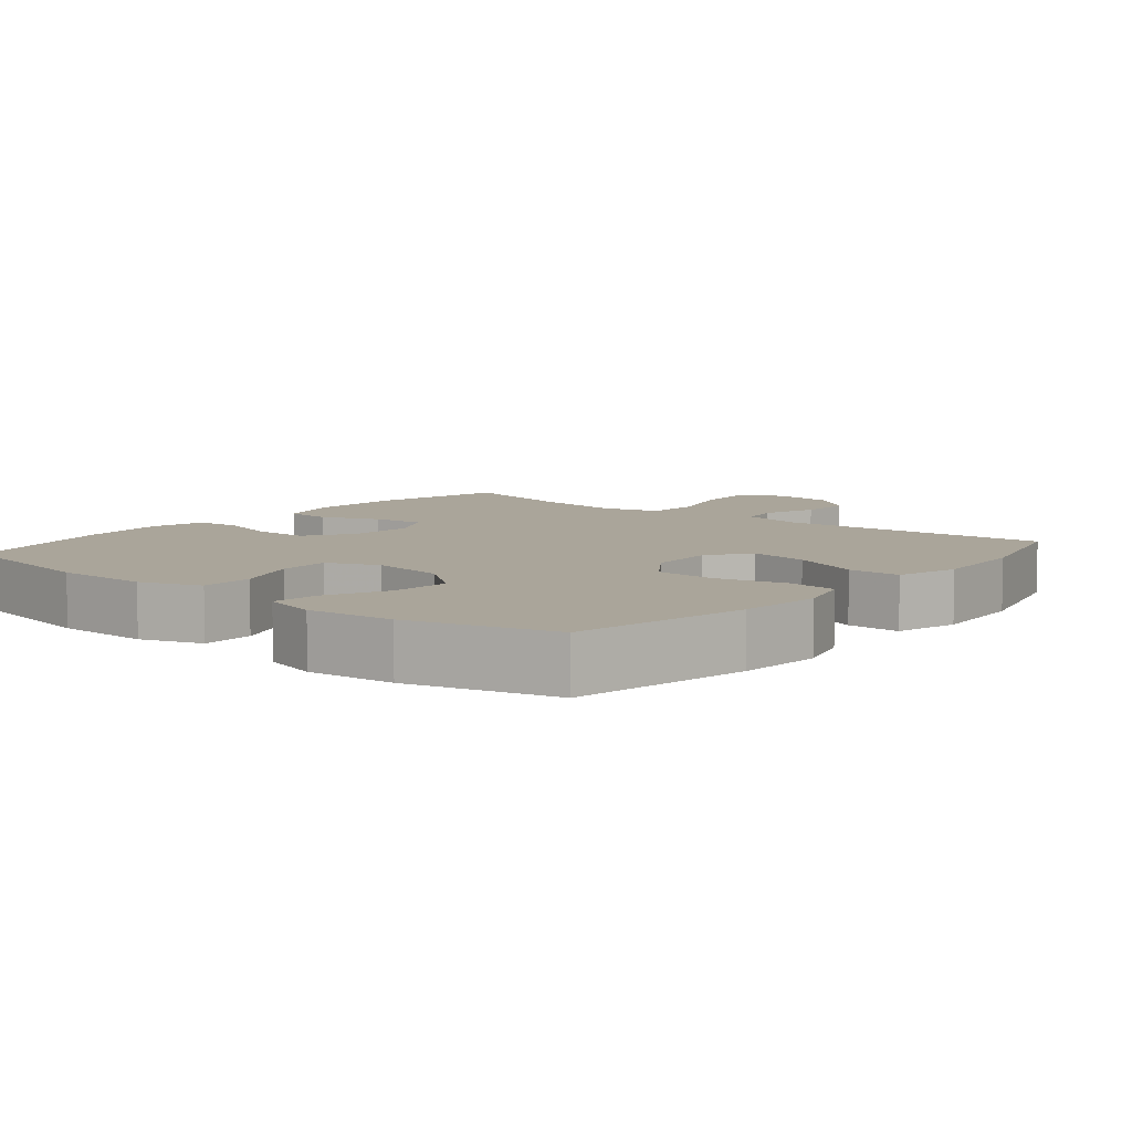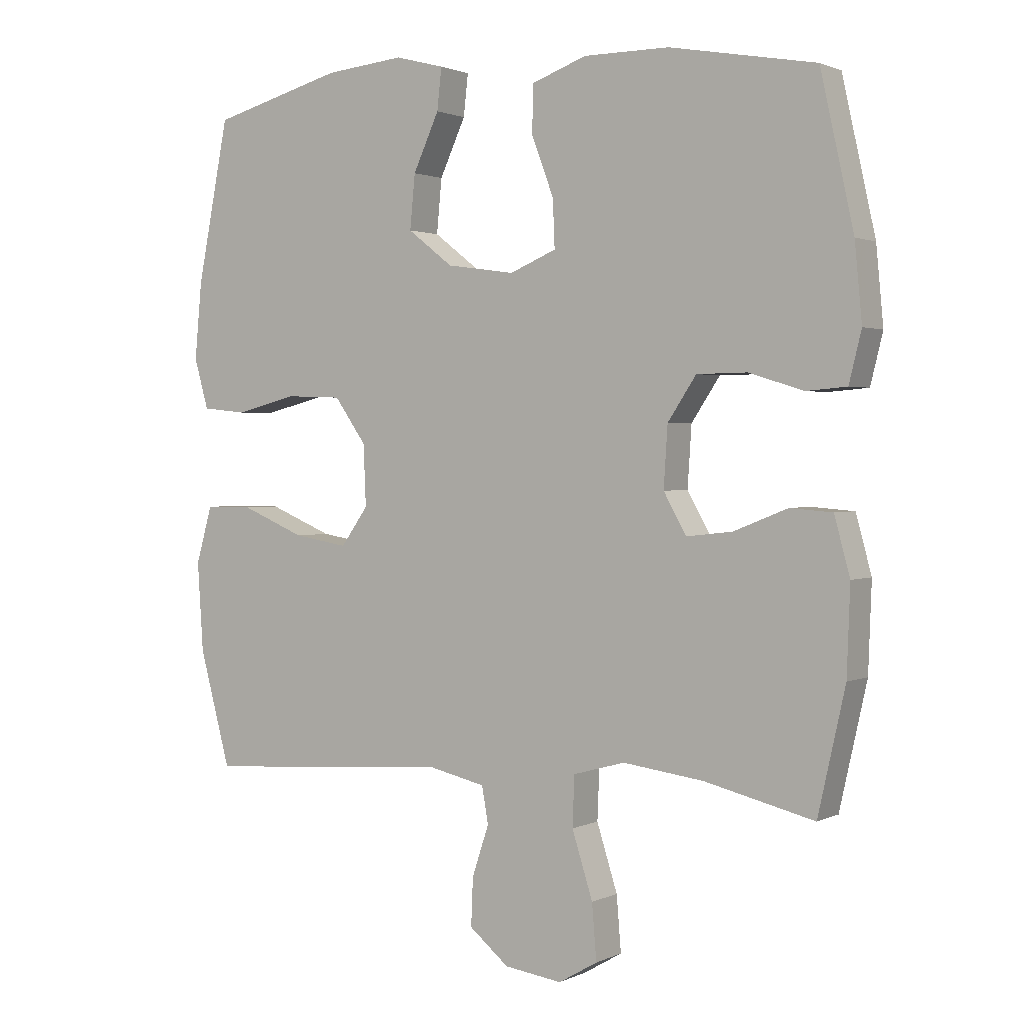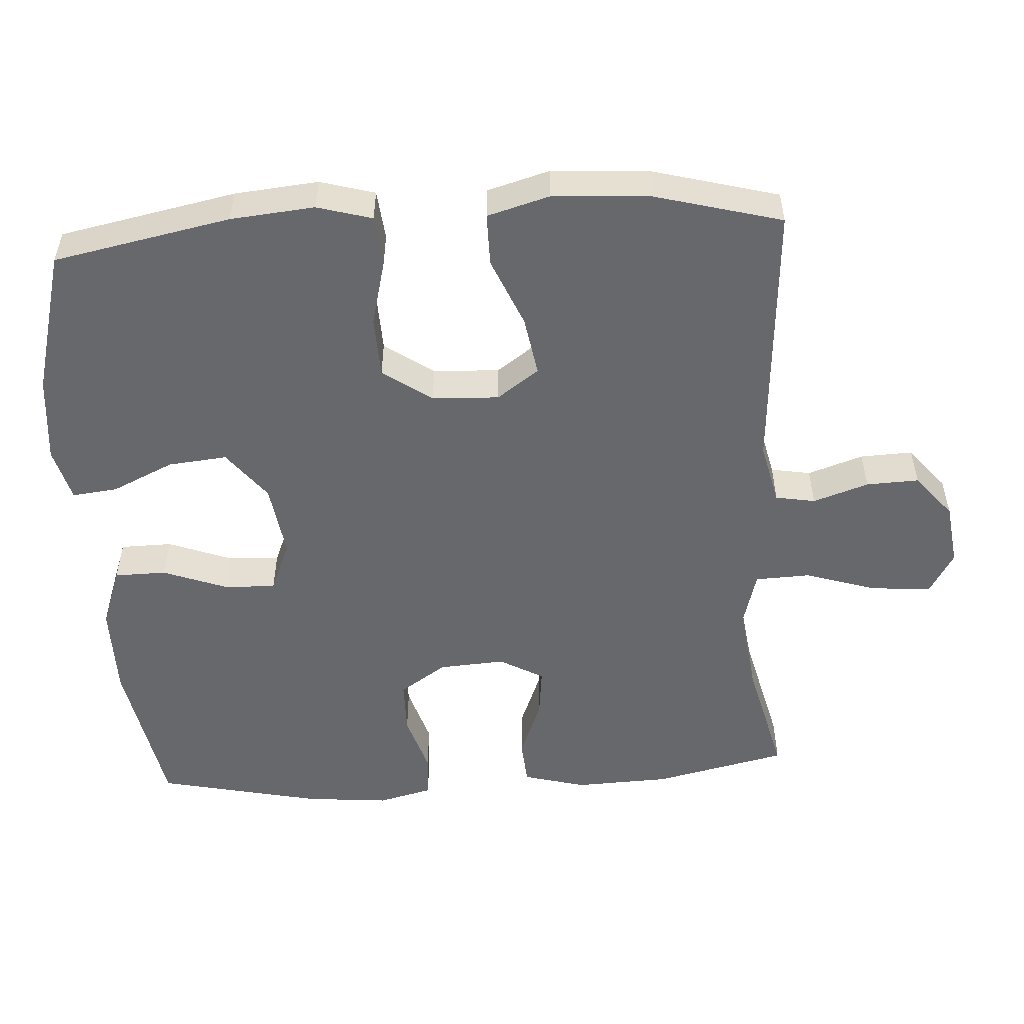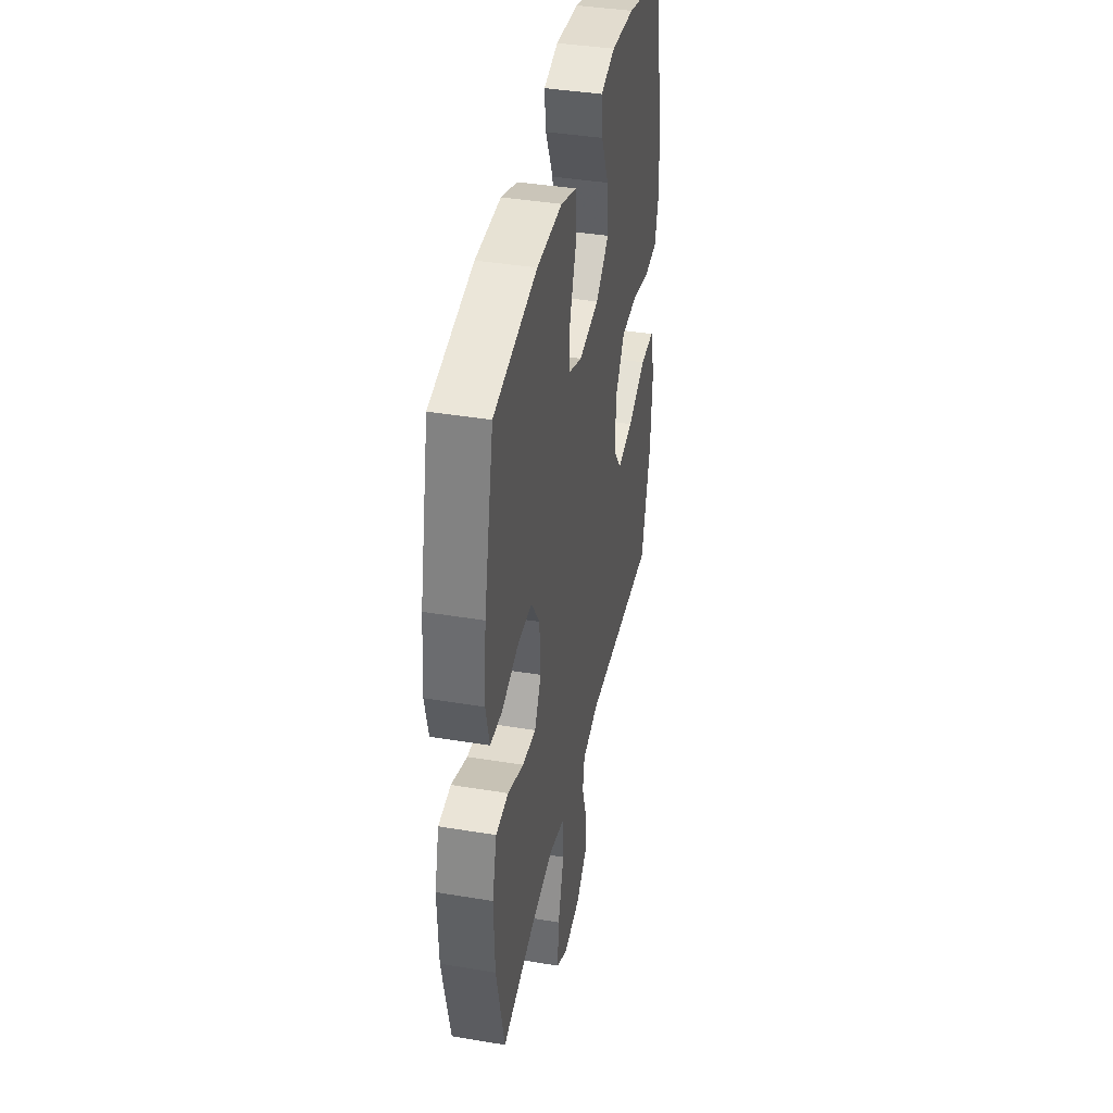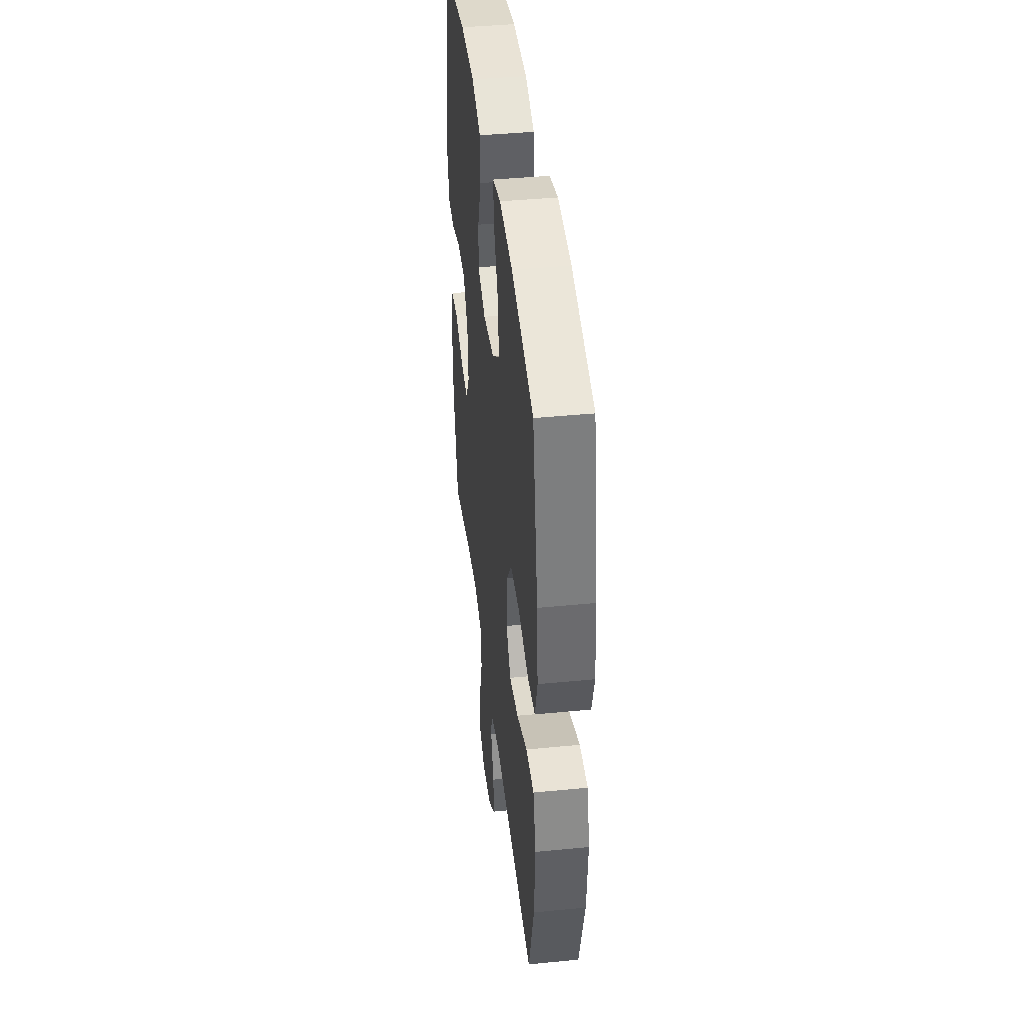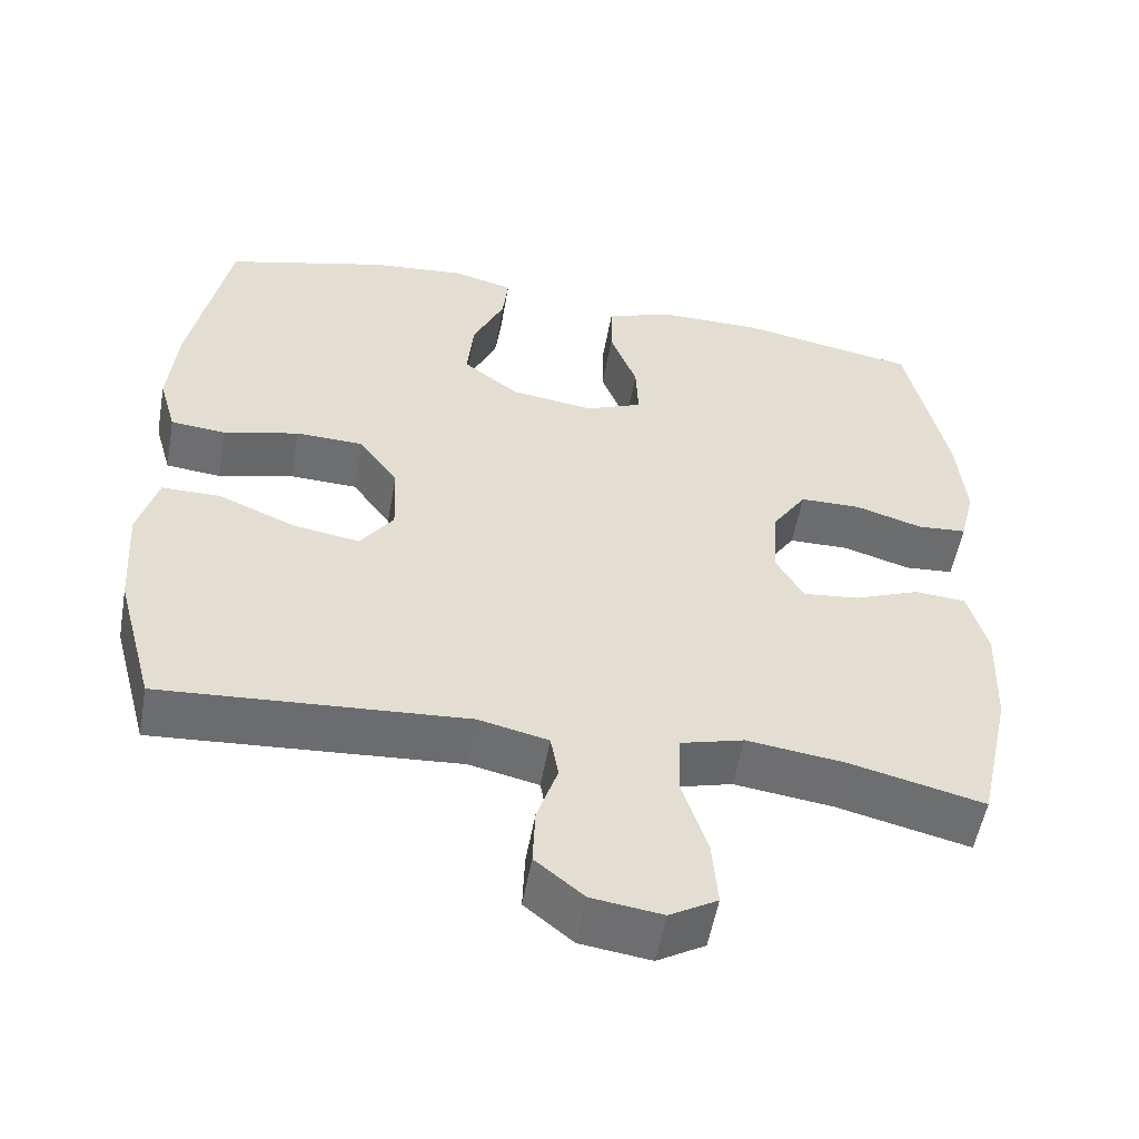
<metadata>
{"format":"obj","ext":"obj","renderer":"f3d","projection":"perspective","resolution":1024,"background":"white","views":[{"elev":7.7,"azim":39.6,"up":"+Y"},{"elev":1.6,"azim":-147.8,"up":"+Z"},{"elev":-52.5,"azim":93.6,"up":"+Y"},{"elev":39.9,"azim":-78.4,"up":"+Z"},{"elev":42.3,"azim":83.3,"up":"+Z"},{"elev":-54.1,"azim":169.9,"up":"+Z"}]}
</metadata>
<code>
v -0.5 0.07 -0.5
v -0.542 0.07 -0.312
v -0.547 0.07 -0.178
v -0.523 0.07 -0.09
v -0.458 0.07 -0.085
v -0.375 0.07 -0.118
v -0.304 0.07 -0.126
v -0.269 0.07 -0.064
v -0.275 0.07 0.029
v -0.319 0.07 0.095
v -0.396 0.07 0.096
v -0.481 0.07 0.07
v -0.543 0.07 0.075
v -0.562 0.07 0.152
v -0.551 0.07 0.269
v -0.5 0.07 0.5
v -0.275 0.07 0.541
v -0.143 0.07 0.541
v -0.058 0.07 0.51
v -0.057 0.07 0.437
v -0.091 0.07 0.347
v -0.094 0.07 0.274
v -0.022 0.07 0.244
v 0.083 0.07 0.259
v 0.153 0.07 0.313
v 0.145 0.07 0.396
v 0.105 0.07 0.483
v 0.098 0.07 0.547
v 0.174 0.07 0.567
v 0.296 0.07 0.555
v 0.5 0.07 0.5
v 0.549 0.07 0.251
v 0.56 0.07 0.133
v 0.538 0.07 0.056
v 0.468 0.07 0.049
v 0.373 0.07 0.073
v 0.287 0.07 0.07
v 0.238 0.07 0.001
v 0.234 0.07 -0.093
v 0.276 0.07 -0.152
v 0.36 0.07 -0.138
v 0.458 0.07 -0.097
v 0.532 0.07 -0.097
v 0.557 0.07 -0.185
v 0.548 0.07 -0.322
v 0.5 0.07 -0.5
v 0.116 0.07 -0.473
v 0.028 0.07 -0.493
v 0.018 0.07 -0.549
v 0.044 0.07 -0.627
v 0.047 0.07 -0.701
v -0.014 0.07 -0.751
v -0.103 0.07 -0.763
v -0.163 0.07 -0.728
v -0.156 0.07 -0.643
v -0.124 0.07 -0.542
v -0.127 0.07 -0.465
v -0.207 0.07 -0.443
v -0.331 0.07 -0.459
v -0.5 0 -0.5
v -0.542 0 -0.312
v -0.547 0 -0.178
v -0.523 0 -0.09
v -0.458 0 -0.085
v -0.375 0 -0.118
v -0.304 0 -0.126
v -0.269 0 -0.064
v -0.275 0 0.029
v -0.319 0 0.095
v -0.396 0 0.096
v -0.481 0 0.07
v -0.543 0 0.075
v -0.562 0 0.152
v -0.551 0 0.269
v -0.5 0 0.5
v -0.275 0 0.541
v -0.143 0 0.541
v -0.058 0 0.51
v -0.057 0 0.437
v -0.091 0 0.347
v -0.094 0 0.274
v -0.022 0 0.244
v 0.083 0 0.259
v 0.153 0 0.313
v 0.145 0 0.396
v 0.105 0 0.483
v 0.098 0 0.547
v 0.174 0 0.567
v 0.296 0 0.555
v 0.5 0 0.5
v 0.549 0 0.251
v 0.56 0 0.133
v 0.538 0 0.056
v 0.468 0 0.049
v 0.373 0 0.073
v 0.287 0 0.07
v 0.238 0 0.001
v 0.234 0 -0.093
v 0.276 0 -0.152
v 0.36 0 -0.138
v 0.458 0 -0.097
v 0.532 0 -0.097
v 0.557 0 -0.185
v 0.548 0 -0.322
v 0.5 0 -0.5
v 0.116 0 -0.473
v 0.028 0 -0.493
v 0.018 0 -0.549
v 0.044 0 -0.627
v 0.047 0 -0.701
v -0.014 0 -0.751
v -0.103 0 -0.763
v -0.163 0 -0.728
v -0.156 0 -0.643
v -0.124 0 -0.542
v -0.127 0 -0.465
v -0.207 0 -0.443
v -0.331 0 -0.459
f 53 54 55 56
f 53 56 57
f 52 53 57
f 49 50 51 52
f 49 52 57
f 48 49 57
f 47 48 57 58
f 45 46 47 58
f 41 42 43 44
f 40 41 44 45
f 33 34 35 36
f 33 36 37
f 32 33 37
f 31 32 37
f 30 31 37 38
f 26 27 28 29
f 25 26 29 30
f 18 19 20 21
f 18 21 22
f 17 18 22
f 16 17 22
f 15 16 22
f 14 15 22 23
f 11 12 13 14
f 10 11 14 23
f 3 4 5 6
f 3 6 7
f 59 1 2 3
f 59 3 7
f 40 45 58 59
f 39 40 59 7
f 38 39 7 8
f 25 30 38
f 24 25 38 8
f 9 10 23 24
f 8 9 24
f 115 114 113 112
f 116 115 112
f 116 112 111
f 111 110 109 108
f 116 111 108
f 116 108 107
f 117 116 107 106
f 117 106 105 104
f 103 102 101 100
f 104 103 100 99
f 95 94 93 92
f 96 95 92
f 96 92 91
f 96 91 90
f 97 96 90 89
f 88 87 86 85
f 89 88 85 84
f 80 79 78 77
f 81 80 77
f 81 77 76
f 81 76 75
f 81 75 74
f 82 81 74 73
f 73 72 71 70
f 82 73 70 69
f 65 64 63 62
f 66 65 62
f 62 61 60 118
f 66 62 118
f 118 117 104 99
f 66 118 99 98
f 67 66 98 97
f 97 89 84
f 67 97 84 83
f 83 82 69 68
f 83 68 67
f 1 60 61 2
f 2 61 62 3
f 3 62 63 4
f 4 63 64 5
f 5 64 65 6
f 6 65 66 7
f 7 66 67 8
f 8 67 68 9
f 9 68 69 10
f 10 69 70 11
f 11 70 71 12
f 12 71 72 13
f 13 72 73 14
f 14 73 74 15
f 15 74 75 16
f 16 75 76 17
f 17 76 77 18
f 18 77 78 19
f 19 78 79 20
f 20 79 80 21
f 21 80 81 22
f 22 81 82 23
f 23 82 83 24
f 24 83 84 25
f 25 84 85 26
f 26 85 86 27
f 27 86 87 28
f 28 87 88 29
f 29 88 89 30
f 30 89 90 31
f 31 90 91 32
f 32 91 92 33
f 33 92 93 34
f 34 93 94 35
f 35 94 95 36
f 36 95 96 37
f 37 96 97 38
f 38 97 98 39
f 39 98 99 40
f 40 99 100 41
f 41 100 101 42
f 42 101 102 43
f 43 102 103 44
f 44 103 104 45
f 45 104 105 46
f 46 105 106 47
f 47 106 107 48
f 48 107 108 49
f 49 108 109 50
f 50 109 110 51
f 51 110 111 52
f 52 111 112 53
f 53 112 113 54
f 54 113 114 55
f 55 114 115 56
f 56 115 116 57
f 57 116 117 58
f 58 117 118 59
f 59 118 60 1

</code>
